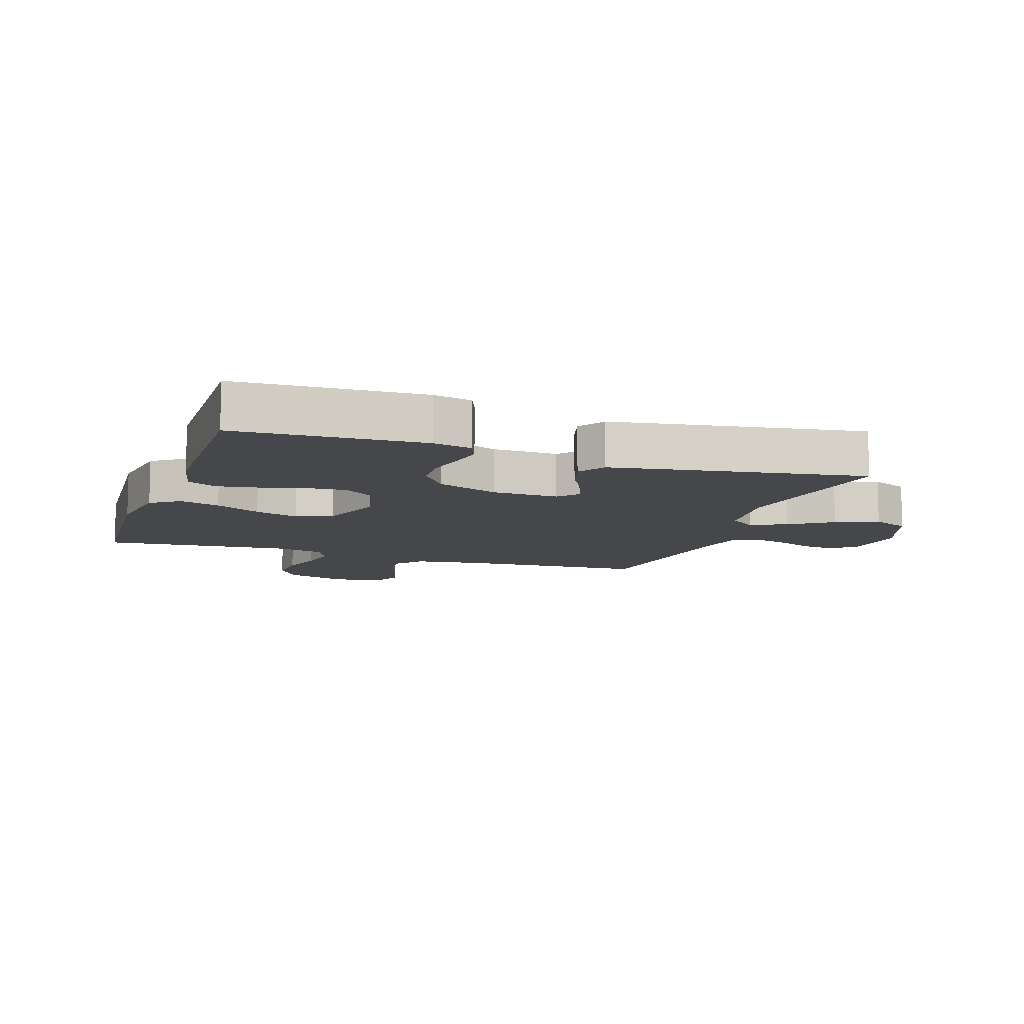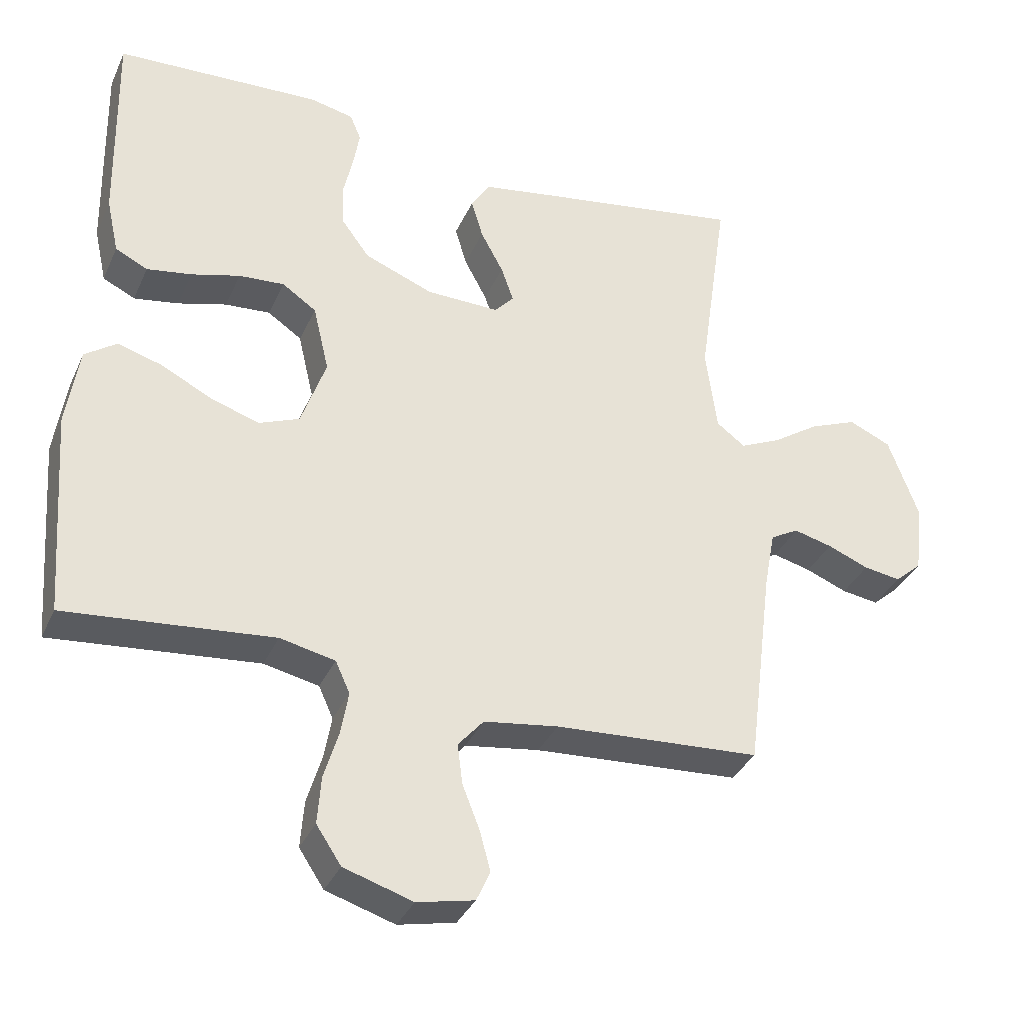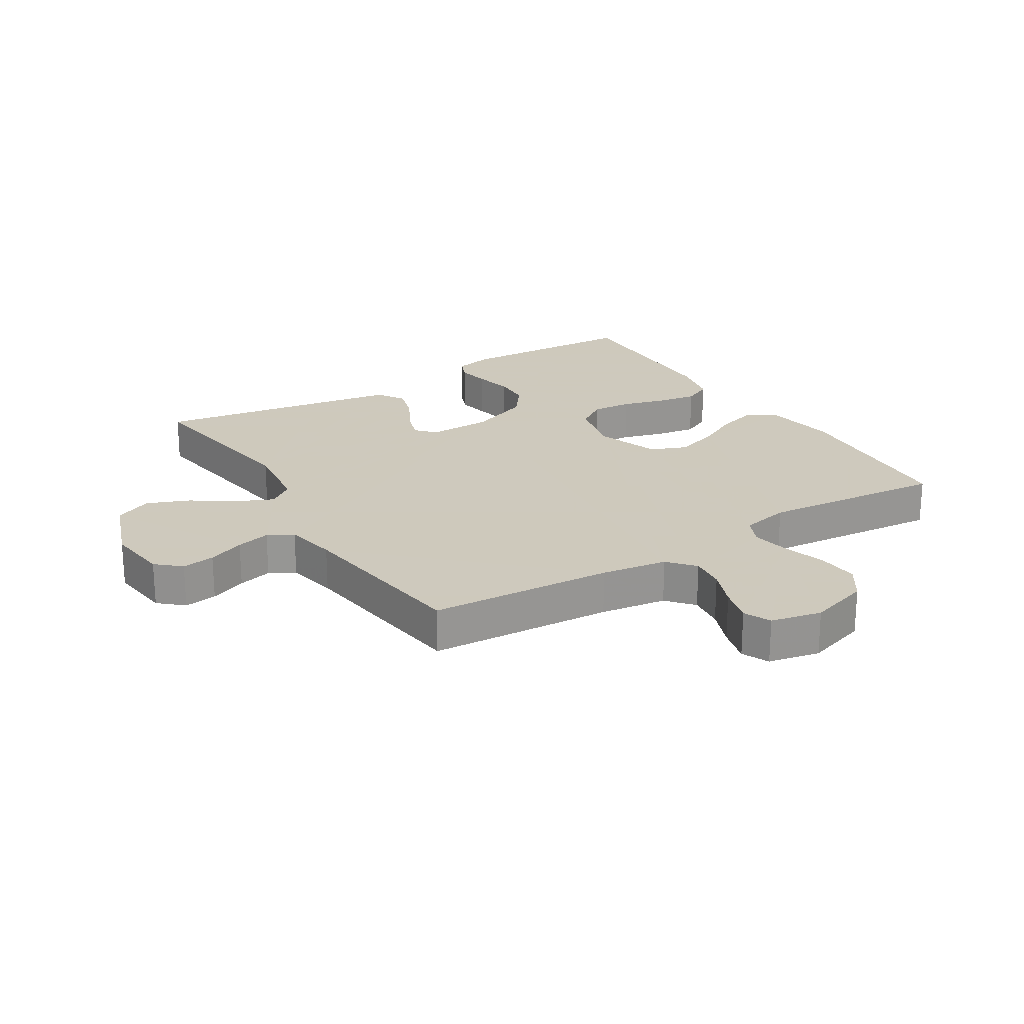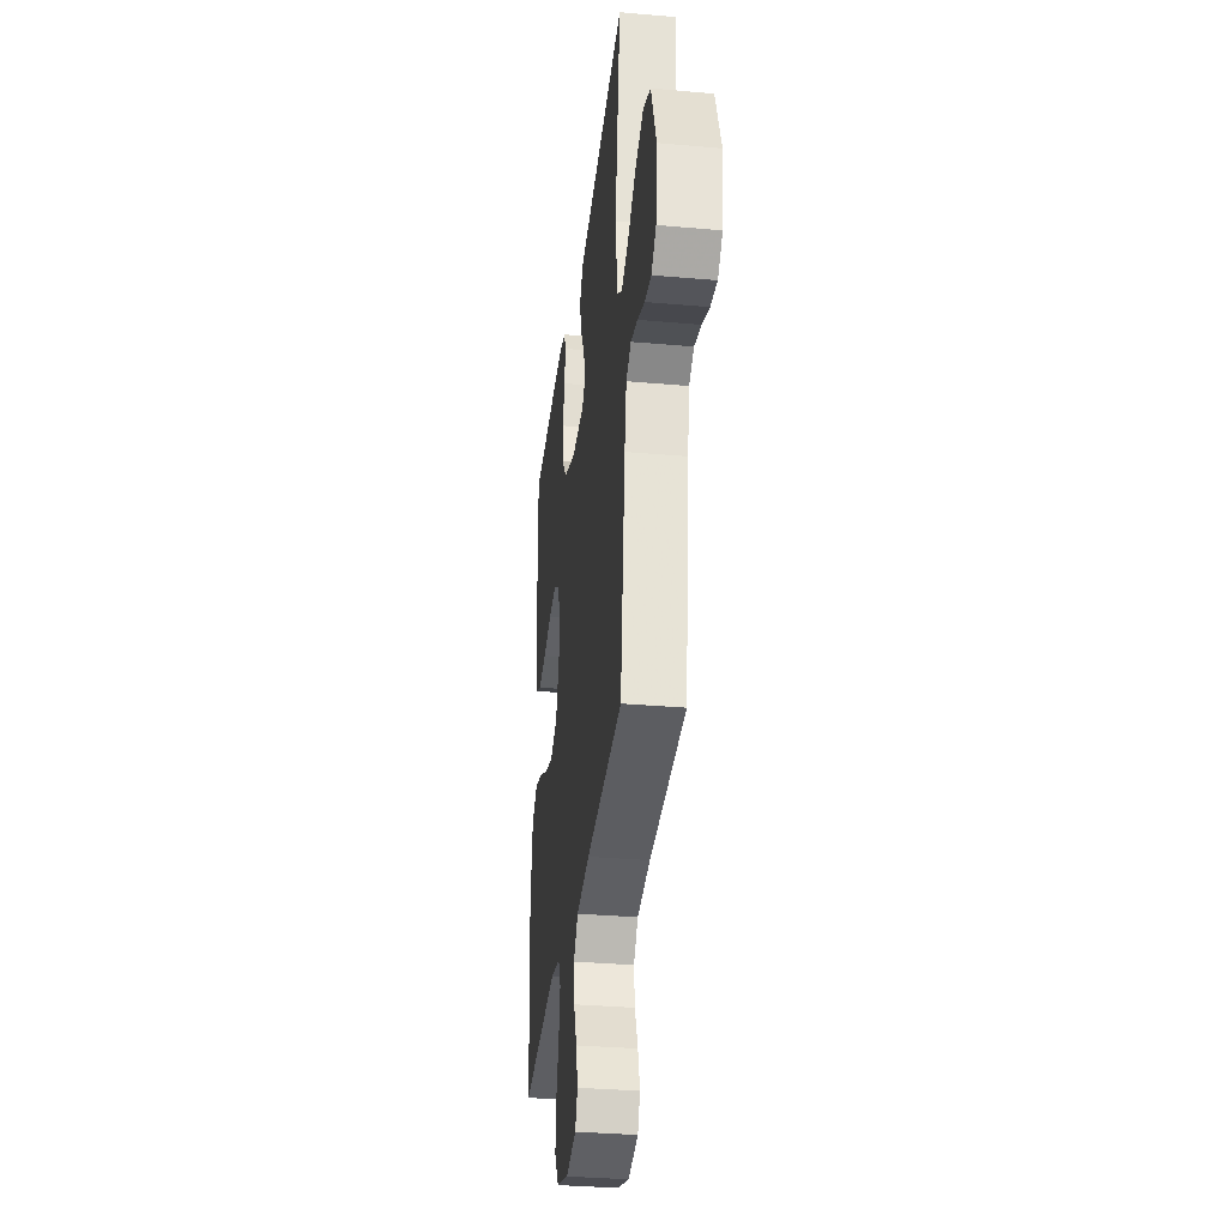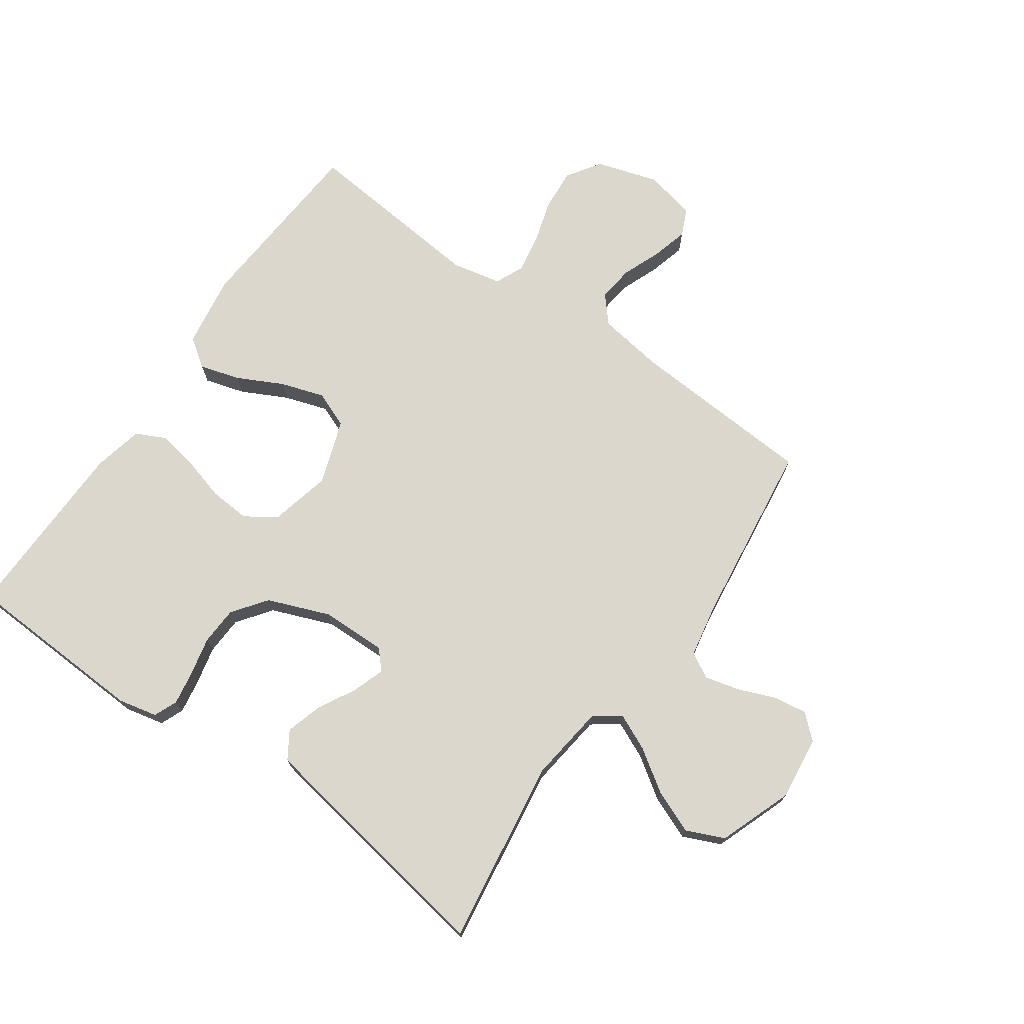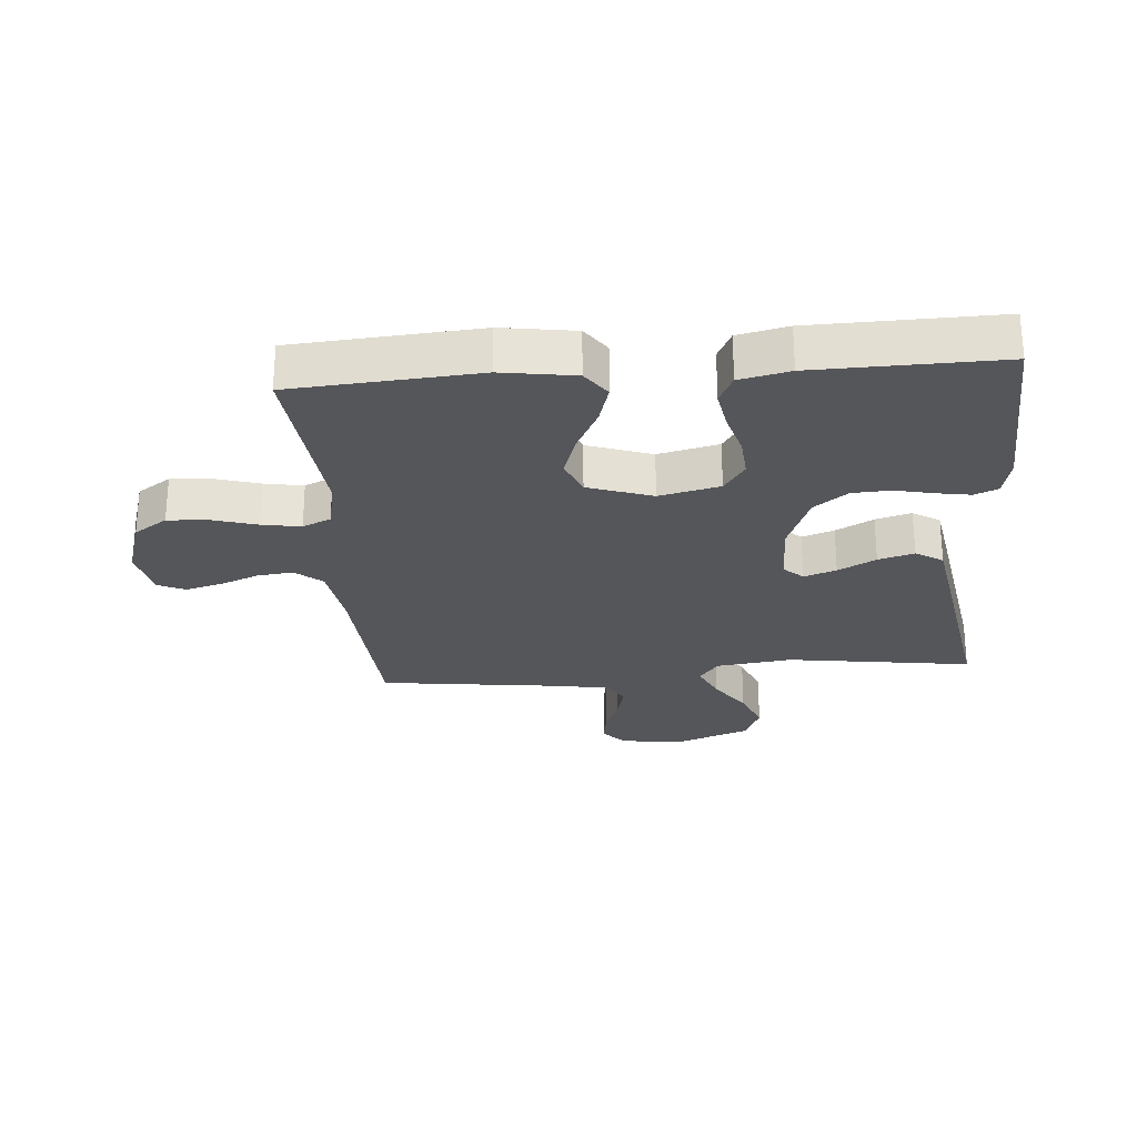
<metadata>
{"format":"obj","ext":"obj","renderer":"f3d","projection":"perspective","resolution":1024,"background":"white","views":[{"elev":-10.2,"azim":-18.9,"up":"+Y"},{"elev":-35.1,"azim":-22.0,"up":"+Z"},{"elev":22.6,"azim":148.1,"up":"+Y"},{"elev":-33.4,"azim":83.1,"up":"+Z"},{"elev":72.8,"azim":35.0,"up":"+Y"},{"elev":-26.1,"azim":-85.4,"up":"+Y"}]}
</metadata>
<code>
v 0.5 0.07 0.5
v 0.457 0.07 0.2
v 0.473 0.07 0.076
v 0.515 0.07 0.045
v 0.574 0.07 0.072
v 0.642 0.07 0.118
v 0.711 0.07 0.146
v 0.772 0.07 0.119
v 0.816 0.07 0
v 0.804 0.07 -0.103
v 0.765 0.07 -0.138
v 0.711 0.07 -0.13
v 0.651 0.07 -0.106
v 0.595 0.07 -0.092
v 0.554 0.07 -0.115
v 0.538 0.07 -0.2
v 0.5 0.07 -0.5
v 0.2 0.07 -0.519
v 0.092 0.07 -0.535
v 0.055 0.07 -0.578
v 0.062 0.07 -0.636
v 0.087 0.07 -0.699
v 0.103 0.07 -0.758
v 0.083 0.07 -0.802
v 0 0.07 -0.82
v -0.1 0.07 -0.789
v -0.136 0.07 -0.735
v -0.131 0.07 -0.667
v -0.11 0.07 -0.597
v -0.099 0.07 -0.534
v -0.12 0.07 -0.488
v -0.2 0.07 -0.471
v -0.5 0.07 -0.5
v -0.522 0.07 -0.2
v -0.504 0.07 -0.082
v -0.458 0.07 -0.049
v -0.393 0.07 -0.068
v -0.32 0.07 -0.105
v -0.249 0.07 -0.128
v -0.19 0.07 -0.104
v -0.154 0.07 0
v -0.177 0.07 0.098
v -0.227 0.07 0.132
v -0.293 0.07 0.127
v -0.364 0.07 0.107
v -0.429 0.07 0.096
v -0.476 0.07 0.119
v -0.494 0.07 0.2
v -0.5 0.07 0.5
v -0.2 0.07 0.514
v -0.137 0.07 0.5
v -0.121 0.07 0.462
v -0.13 0.07 0.408
v -0.144 0.07 0.345
v -0.141 0.07 0.283
v -0.1 0.07 0.228
v 0 0.07 0.189
v 0.106 0.07 0.187
v 0.134 0.07 0.218
v 0.116 0.07 0.27
v 0.083 0.07 0.331
v 0.066 0.07 0.389
v 0.094 0.07 0.433
v 0.2 0.07 0.451
v 0.5 0 0.5
v 0.457 0 0.2
v 0.473 0 0.076
v 0.515 0 0.045
v 0.574 0 0.072
v 0.642 0 0.118
v 0.711 0 0.146
v 0.772 0 0.119
v 0.816 0 0
v 0.804 0 -0.103
v 0.765 0 -0.138
v 0.711 0 -0.13
v 0.651 0 -0.106
v 0.595 0 -0.092
v 0.554 0 -0.115
v 0.538 0 -0.2
v 0.5 0 -0.5
v 0.2 0 -0.519
v 0.092 0 -0.535
v 0.055 0 -0.578
v 0.062 0 -0.636
v 0.087 0 -0.699
v 0.103 0 -0.758
v 0.083 0 -0.802
v 0 0 -0.82
v -0.1 0 -0.789
v -0.136 0 -0.735
v -0.131 0 -0.667
v -0.11 0 -0.597
v -0.099 0 -0.534
v -0.12 0 -0.488
v -0.2 0 -0.471
v -0.5 0 -0.5
v -0.522 0 -0.2
v -0.504 0 -0.082
v -0.458 0 -0.049
v -0.393 0 -0.068
v -0.32 0 -0.105
v -0.249 0 -0.128
v -0.19 0 -0.104
v -0.154 0 0
v -0.177 0 0.098
v -0.227 0 0.132
v -0.293 0 0.127
v -0.364 0 0.107
v -0.429 0 0.096
v -0.476 0 0.119
v -0.494 0 0.2
v -0.5 0 0.5
v -0.2 0 0.514
v -0.137 0 0.5
v -0.121 0 0.462
v -0.13 0 0.408
v -0.144 0 0.345
v -0.141 0 0.283
v -0.1 0 0.228
v 0 0 0.189
v 0.106 0 0.187
v 0.134 0 0.218
v 0.116 0 0.27
v 0.083 0 0.331
v 0.066 0 0.389
v 0.094 0 0.433
v 0.2 0 0.451
f 64 1 2
f 63 64 2
f 62 63 2
f 61 62 2
f 60 61 2
f 59 60 2 3
f 58 59 3 4
f 57 58 4
f 52 53 54
f 51 52 54
f 50 51 54
f 49 50 54
f 48 49 54
f 47 48 54
f 46 47 54
f 45 46 54
f 44 45 54
f 43 44 54 55
f 42 43 55 56
f 36 37 38
f 35 36 38
f 34 35 38
f 33 34 38
f 32 33 38
f 31 32 38 39
f 30 31 39 40
f 27 28 29
f 26 27 29
f 25 26 29
f 24 25 29
f 23 24 29
f 22 23 29
f 21 22 29
f 20 21 29 30
f 30 40 41
f 20 30 41
f 19 20 41
f 16 17 18
f 42 56 57
f 41 42 57
f 19 41 57
f 18 19 57
f 16 18 57
f 15 16 57
f 11 12 13
f 10 11 13
f 9 10 13
f 8 9 13
f 7 8 13
f 6 7 13
f 5 6 13
f 14 15 57 4
f 4 5 13 14
f 66 65 128
f 66 128 127
f 66 127 126
f 66 126 125
f 66 125 124
f 67 66 124 123
f 68 67 123 122
f 68 122 121
f 118 117 116
f 118 116 115
f 118 115 114
f 118 114 113
f 118 113 112
f 118 112 111
f 118 111 110
f 118 110 109
f 118 109 108
f 119 118 108 107
f 120 119 107 106
f 102 101 100
f 102 100 99
f 102 99 98
f 102 98 97
f 102 97 96
f 103 102 96 95
f 104 103 95 94
f 93 92 91
f 93 91 90
f 93 90 89
f 93 89 88
f 93 88 87
f 93 87 86
f 93 86 85
f 94 93 85 84
f 105 104 94
f 105 94 84
f 105 84 83
f 82 81 80
f 121 120 106
f 121 106 105
f 121 105 83
f 121 83 82
f 121 82 80
f 121 80 79
f 77 76 75
f 77 75 74
f 77 74 73
f 77 73 72
f 77 72 71
f 77 71 70
f 77 70 69
f 68 121 79 78
f 78 77 69 68
f 1 65 66 2
f 2 66 67 3
f 3 67 68 4
f 4 68 69 5
f 5 69 70 6
f 6 70 71 7
f 7 71 72 8
f 8 72 73 9
f 9 73 74 10
f 10 74 75 11
f 11 75 76 12
f 12 76 77 13
f 13 77 78 14
f 14 78 79 15
f 15 79 80 16
f 16 80 81 17
f 17 81 82 18
f 18 82 83 19
f 19 83 84 20
f 20 84 85 21
f 21 85 86 22
f 22 86 87 23
f 23 87 88 24
f 24 88 89 25
f 25 89 90 26
f 26 90 91 27
f 27 91 92 28
f 28 92 93 29
f 29 93 94 30
f 30 94 95 31
f 31 95 96 32
f 32 96 97 33
f 33 97 98 34
f 34 98 99 35
f 35 99 100 36
f 36 100 101 37
f 37 101 102 38
f 38 102 103 39
f 39 103 104 40
f 40 104 105 41
f 41 105 106 42
f 42 106 107 43
f 43 107 108 44
f 44 108 109 45
f 45 109 110 46
f 46 110 111 47
f 47 111 112 48
f 48 112 113 49
f 49 113 114 50
f 50 114 115 51
f 51 115 116 52
f 52 116 117 53
f 53 117 118 54
f 54 118 119 55
f 55 119 120 56
f 56 120 121 57
f 57 121 122 58
f 58 122 123 59
f 59 123 124 60
f 60 124 125 61
f 61 125 126 62
f 62 126 127 63
f 63 127 128 64
f 64 128 65 1

</code>
